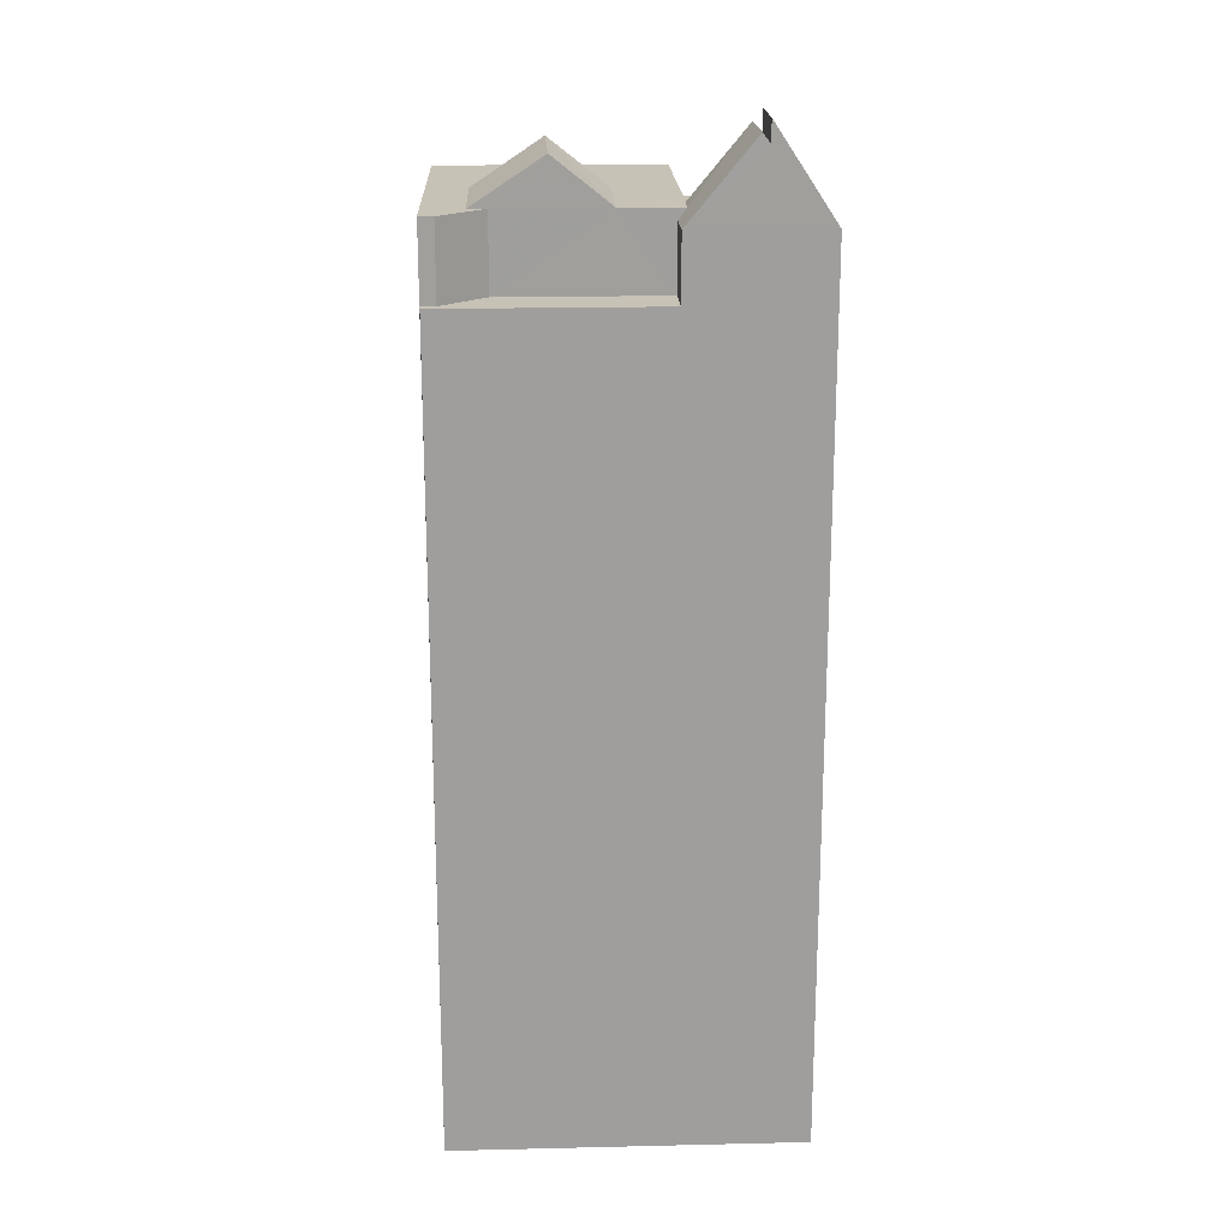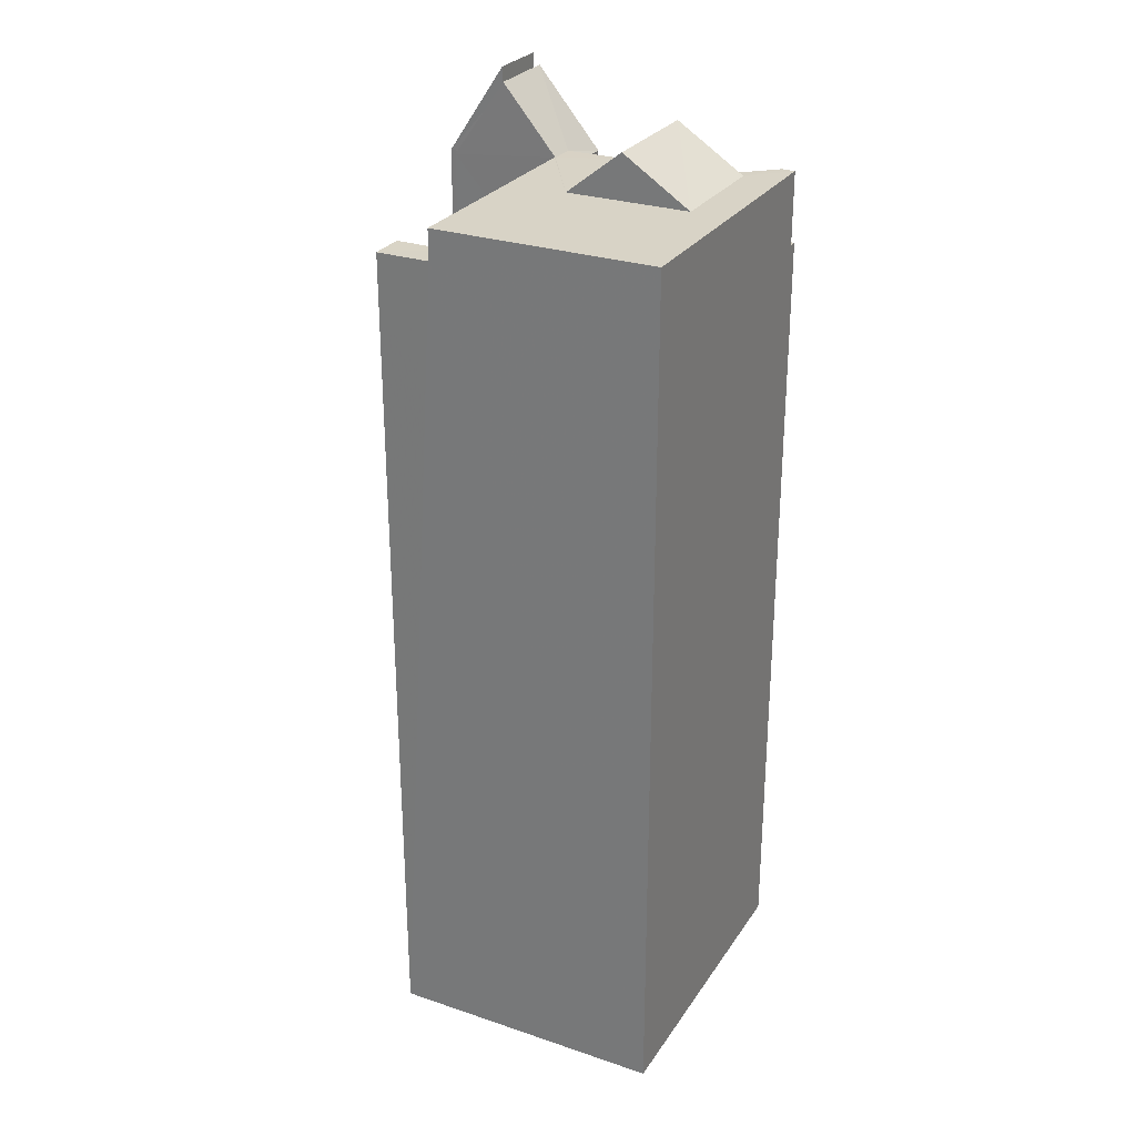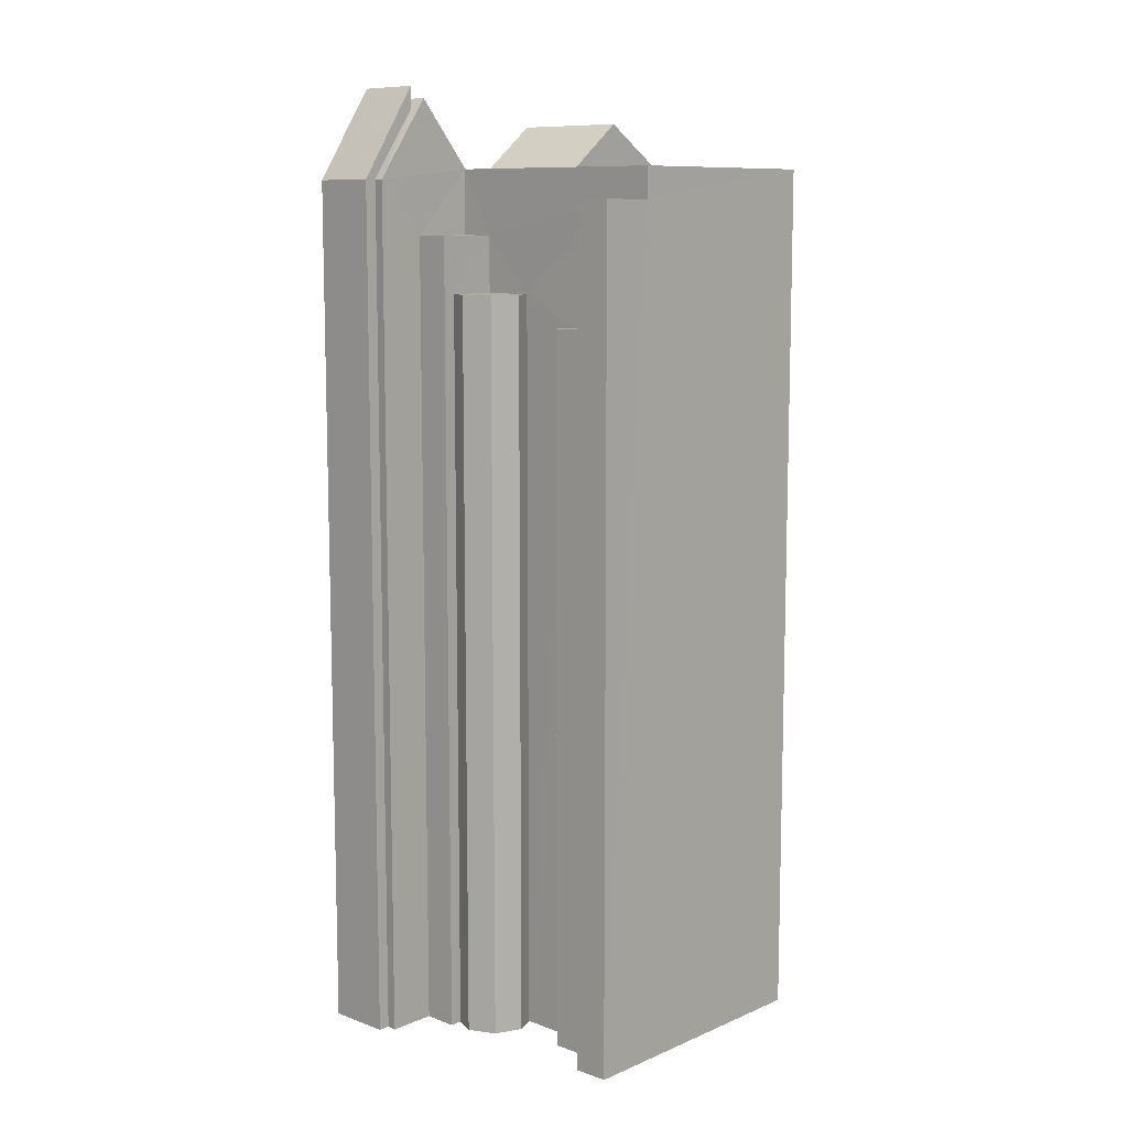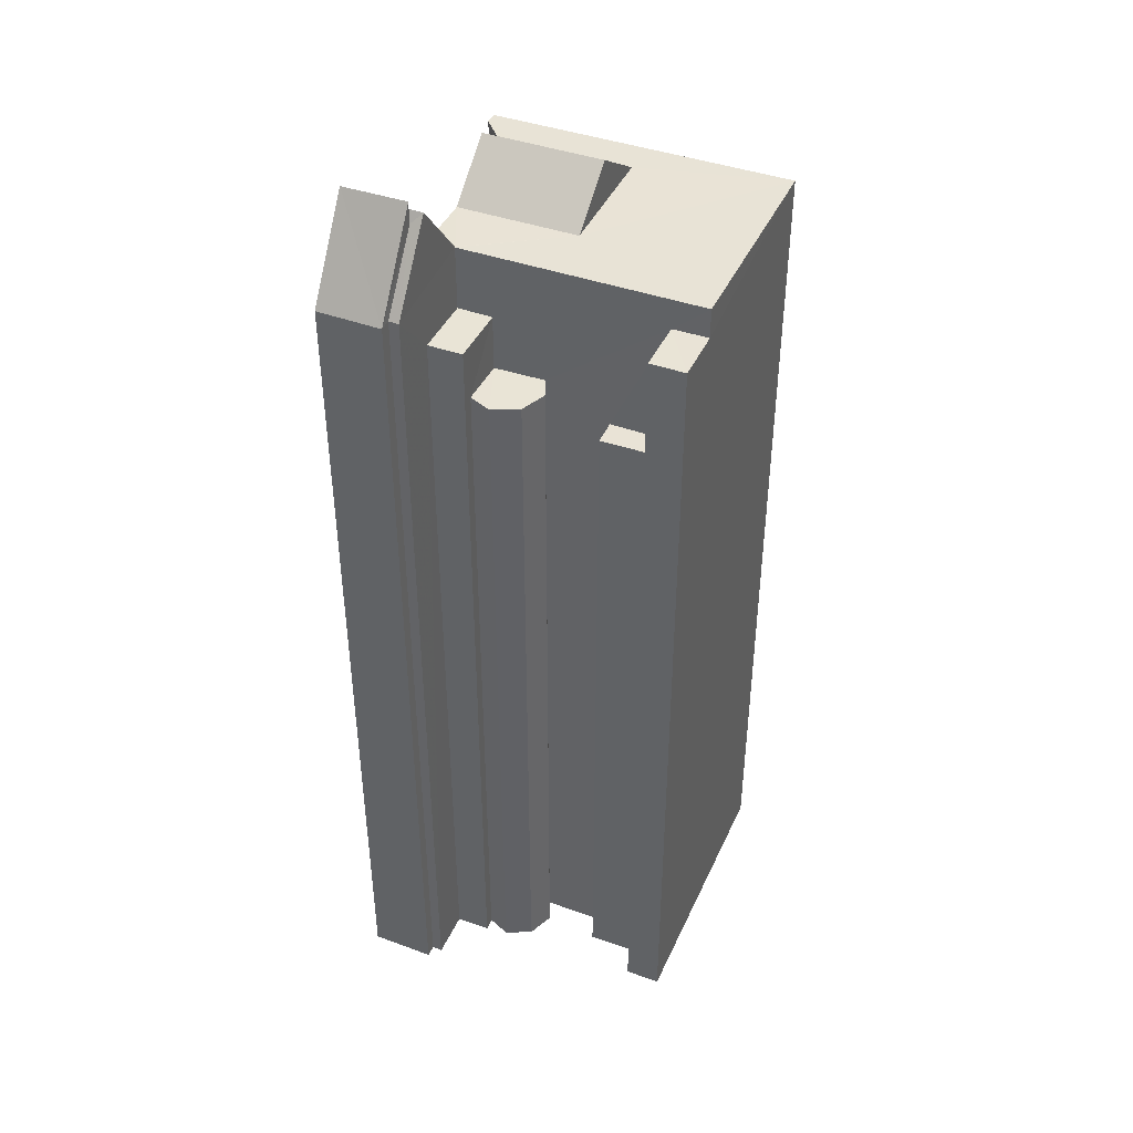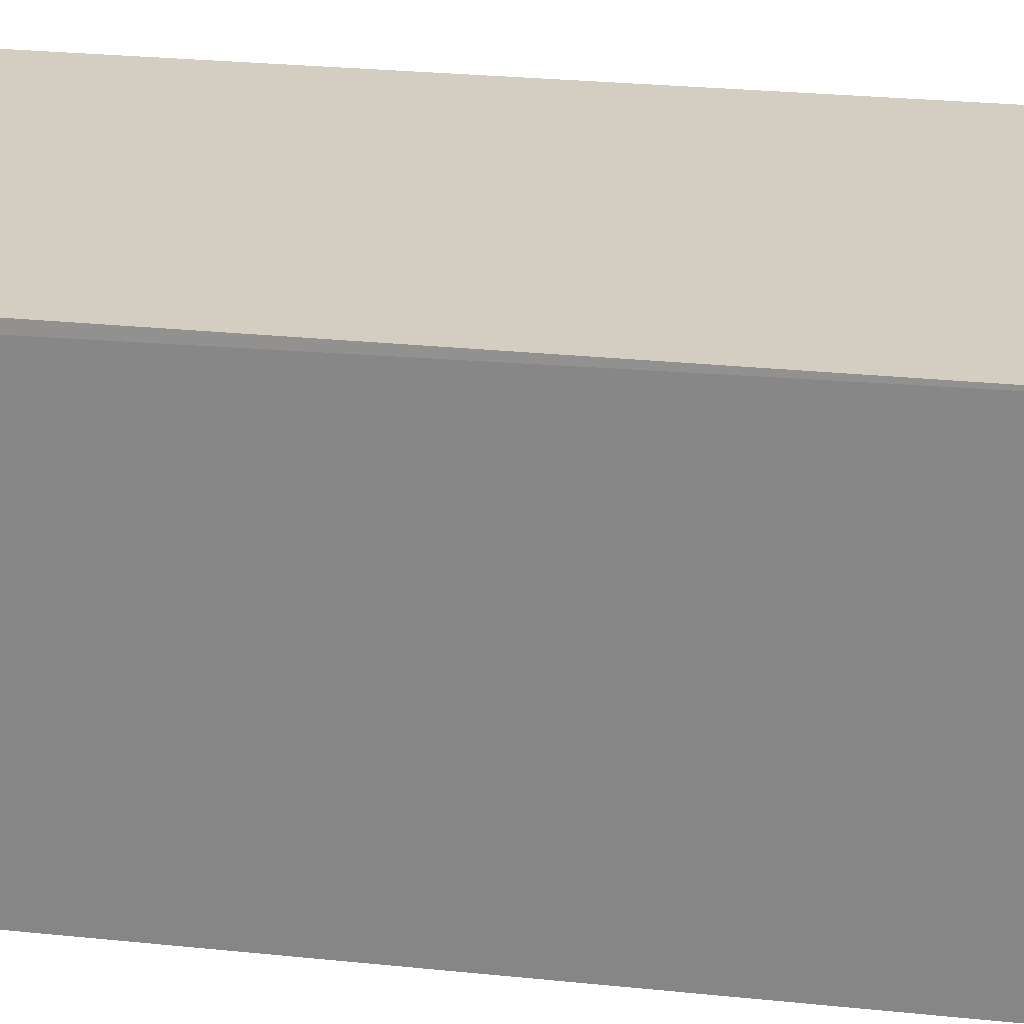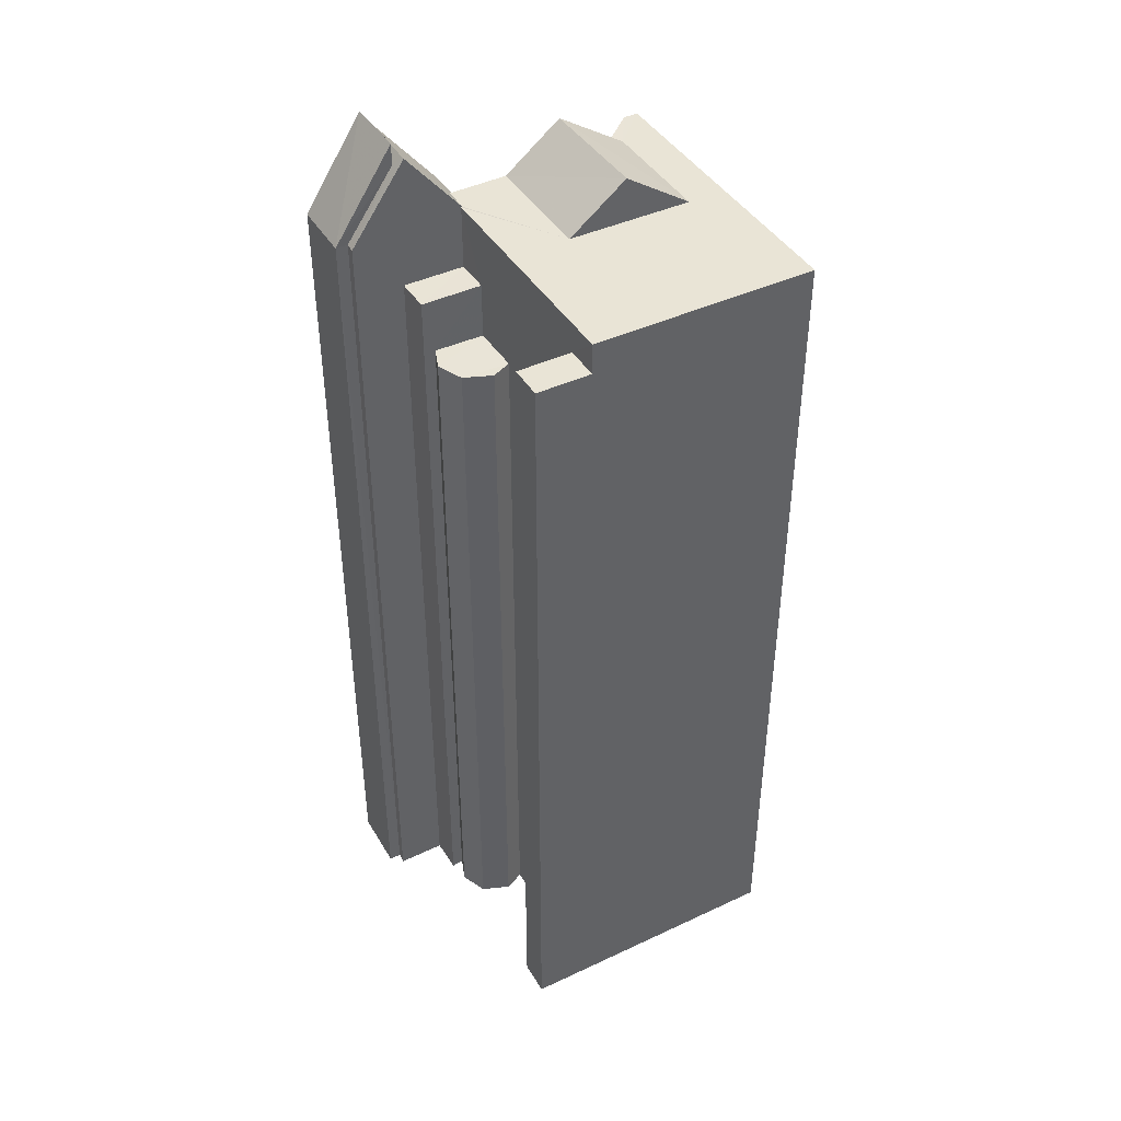
<metadata>
{"format":"obj","ext":"obj","renderer":"f3d","projection":"perspective","resolution":1024,"background":"white","views":[{"elev":19.2,"azim":174.7,"up":"+Z"},{"elev":27.9,"azim":24.3,"up":"+Z"},{"elev":9.8,"azim":-49.7,"up":"+Z"},{"elev":42.1,"azim":-69.6,"up":"+Z"},{"elev":22.6,"azim":100.7,"up":"+Y"},{"elev":42.6,"azim":-32.0,"up":"+Z"}]}
</metadata>
<code>
v -3.719e+05 -1.048e+05 28.43
v -3.719e+05 -1.048e+05 28.43
v -3.719e+05 -1.048e+05 28.43
v -3.719e+05 -1.048e+05 28.43
v -3.719e+05 -1.048e+05 28.43
v -3.719e+05 -1.048e+05 28.43
v -3.718e+05 -1.048e+05 28.43
v -3.718e+05 -1.048e+05 28.43
v -3.719e+05 -1.048e+05 28.43
v -3.719e+05 -1.048e+05 28.43
v -3.719e+05 -1.048e+05 28.43
v -3.719e+05 -1.048e+05 28.43
v -3.719e+05 -1.048e+05 28.43
v -3.719e+05 -1.048e+05 28.43
v -3.719e+05 -1.048e+05 28.43
v -3.719e+05 -1.048e+05 28.43
v -3.719e+05 -1.048e+05 28.43
v -3.719e+05 -1.048e+05 28.43
v -3.719e+05 -1.048e+05 54.58
v -3.719e+05 -1.048e+05 54.58
v -3.719e+05 -1.048e+05 54.58
v -3.719e+05 -1.048e+05 54.58
v -3.719e+05 -1.048e+05 54.58
v -3.719e+05 -1.048e+05 54.58
v -3.719e+05 -1.048e+05 53.52
v -3.719e+05 -1.048e+05 53.52
v -3.719e+05 -1.048e+05 53.52
v -3.719e+05 -1.048e+05 53.52
v -3.719e+05 -1.048e+05 58.8
v -3.719e+05 -1.048e+05 58.8
v -3.718e+05 -1.048e+05 58.8
v -3.718e+05 -1.048e+05 58.8
v -3.718e+05 -1.048e+05 58.8
v -3.718e+05 -1.048e+05 58.8
v -3.719e+05 -1.048e+05 58.8
v -3.718e+05 -1.048e+05 58.8
v -3.719e+05 -1.048e+05 58.8
v -3.718e+05 -1.048e+05 58.8
v -3.718e+05 -1.048e+05 58.8
v -3.718e+05 -1.048e+05 58.8
v -3.719e+05 -1.048e+05 58.41
v -3.719e+05 -1.048e+05 58.41
v -3.719e+05 -1.048e+05 61.13
v -3.719e+05 -1.048e+05 61.13
v -3.719e+05 -1.048e+05 57.74
v -3.719e+05 -1.048e+05 57.74
v -3.719e+05 -1.048e+05 57.74
v -3.719e+05 -1.048e+05 57.74
v -3.719e+05 -1.048e+05 61.54
v -3.719e+05 -1.048e+05 58.41
v -3.719e+05 -1.048e+05 61.54
v -3.719e+05 -1.048e+05 58.4
v -3.719e+05 -1.048e+05 60.79
v -3.719e+05 -1.048e+05 58.41
v -3.719e+05 -1.048e+05 60.79
v -3.719e+05 -1.048e+05 58.41
v -3.718e+05 -1.048e+05 60.37
v -3.718e+05 -1.048e+05 60.37
v -3.718e+05 -1.048e+05 56.22
v -3.718e+05 -1.048e+05 56.22
v -3.718e+05 -1.048e+05 56.22
v -3.718e+05 -1.048e+05 56.22
v -3.719e+05 -1.048e+05 56.22
v -3.719e+05 -1.048e+05 56.22
v -3.719e+05 -1.048e+05 56.54
v -3.719e+05 -1.048e+05 56.54
v -3.719e+05 -1.048e+05 56.54
v -3.719e+05 -1.048e+05 56.54
f 1 2 3
f 4 5 6
f 7 6 5
f 2 8 9
f 10 8 7
f 11 3 9
f 12 13 14
f 15 12 10
f 5 16 17
f 18 9 14
f 10 7 17
f 3 2 9
f 17 7 5
f 9 8 10
f 12 14 10
f 14 9 10
f 19 20 21
f 20 22 21
f 21 22 23
f 22 24 23
f 25 26 27
f 25 28 26
f 29 30 31
f 32 33 34
f 35 36 30
f 37 36 35
f 38 32 34
f 39 40 33
f 40 36 37
f 30 36 31
f 40 39 36
f 39 33 32
f 41 42 29
f 30 29 43
f 43 29 44
f 29 42 44
f 45 46 47
f 48 45 47
f 49 50 51
f 49 52 50
f 44 53 43
f 43 53 54
f 44 55 53
f 54 53 56
f 57 58 39
f 32 57 39
f 59 60 61
f 62 61 63
f 62 63 64
f 61 60 63
f 31 58 57
f 31 36 58
f 65 66 67
f 65 68 66
f 33 40 59
f 40 7 59
f 59 8 60
f 59 7 8
f 68 18 66
f 68 9 18
f 63 42 41
f 64 63 41
f 19 12 15
f 19 21 12
f 59 34 33
f 59 61 34
f 64 31 62
f 32 38 57
f 62 31 38
f 41 29 31
f 64 41 31
f 38 31 57
f 9 68 11
f 68 54 11
f 54 35 43
f 65 35 68
f 43 35 30
f 68 35 54
f 23 13 12
f 21 23 12
f 62 38 34
f 61 62 34
f 10 19 15
f 10 20 19
f 5 4 25
f 4 46 25
f 25 45 28
f 25 46 45
f 49 55 52
f 60 8 63
f 44 42 55
f 52 63 2
f 63 8 2
f 42 63 52
f 55 42 52
f 26 16 27
f 26 17 16
f 25 27 16
f 5 25 16
f 10 17 26
f 65 67 35
f 10 26 20
f 67 22 20
f 45 37 35
f 48 37 45
f 26 28 45
f 45 35 67
f 20 26 45
f 20 45 67
f 47 6 48
f 37 48 40
f 40 48 7
f 48 6 7
f 50 1 3
f 53 51 50
f 53 50 56
f 50 3 56
f 18 24 66
f 66 24 67
f 18 14 24
f 67 24 22
f 36 39 58
f 47 4 6
f 47 46 4
f 53 49 51
f 53 55 49
f 56 11 54
f 56 3 11
f 24 13 23
f 24 14 13
f 52 2 1
f 50 52 1

</code>
